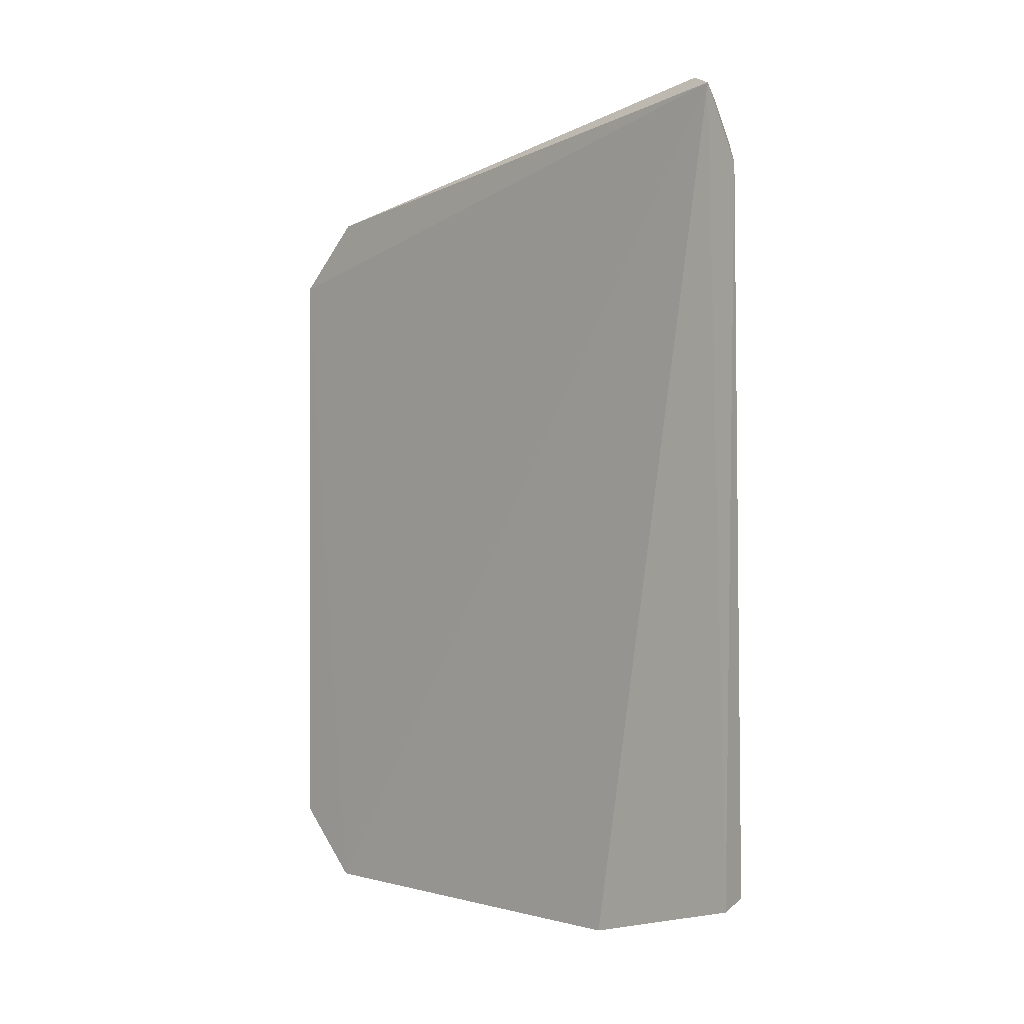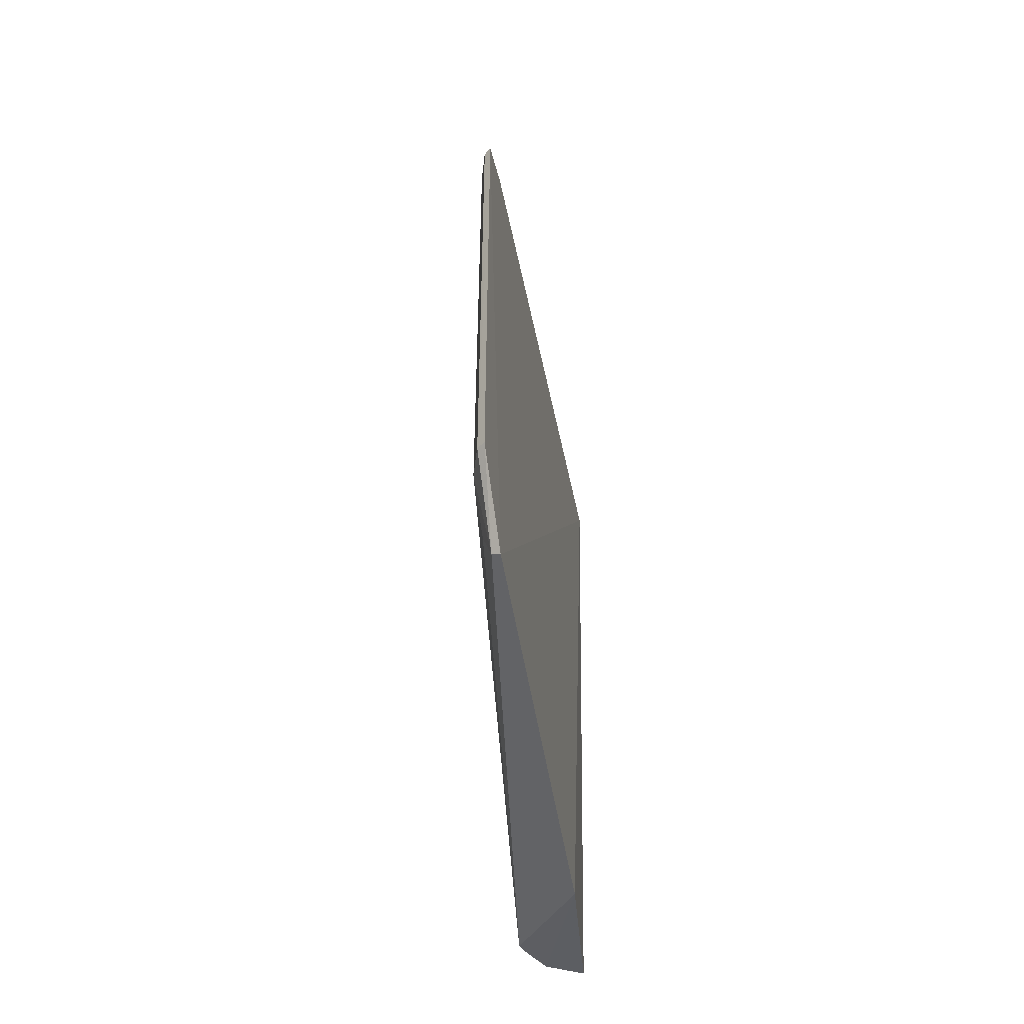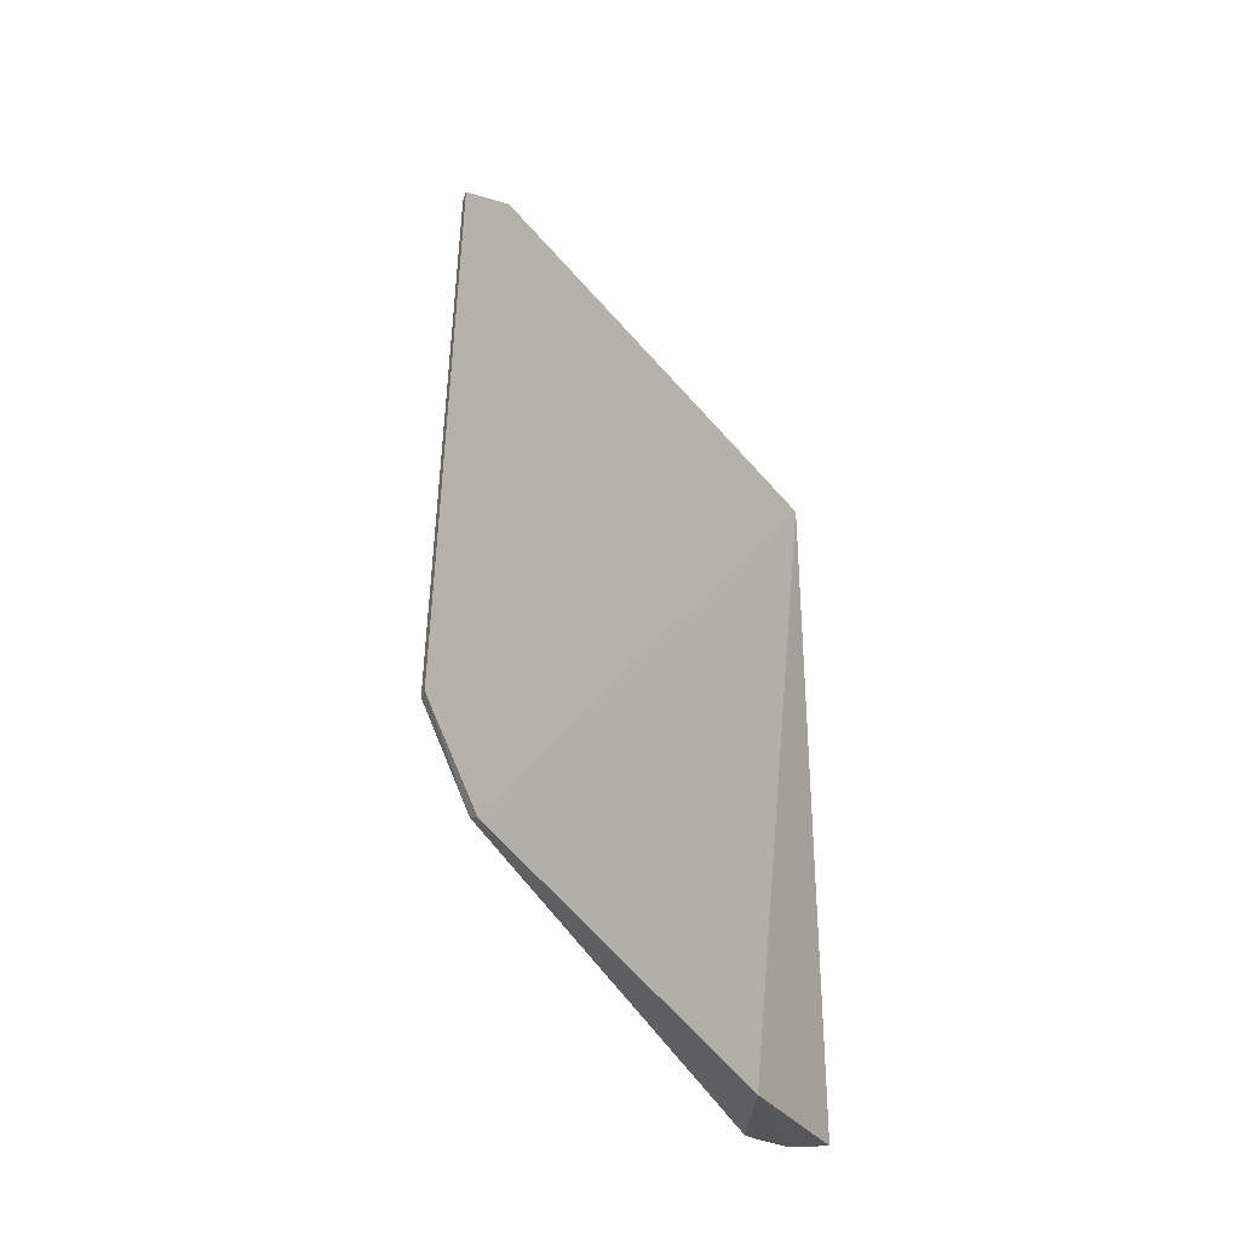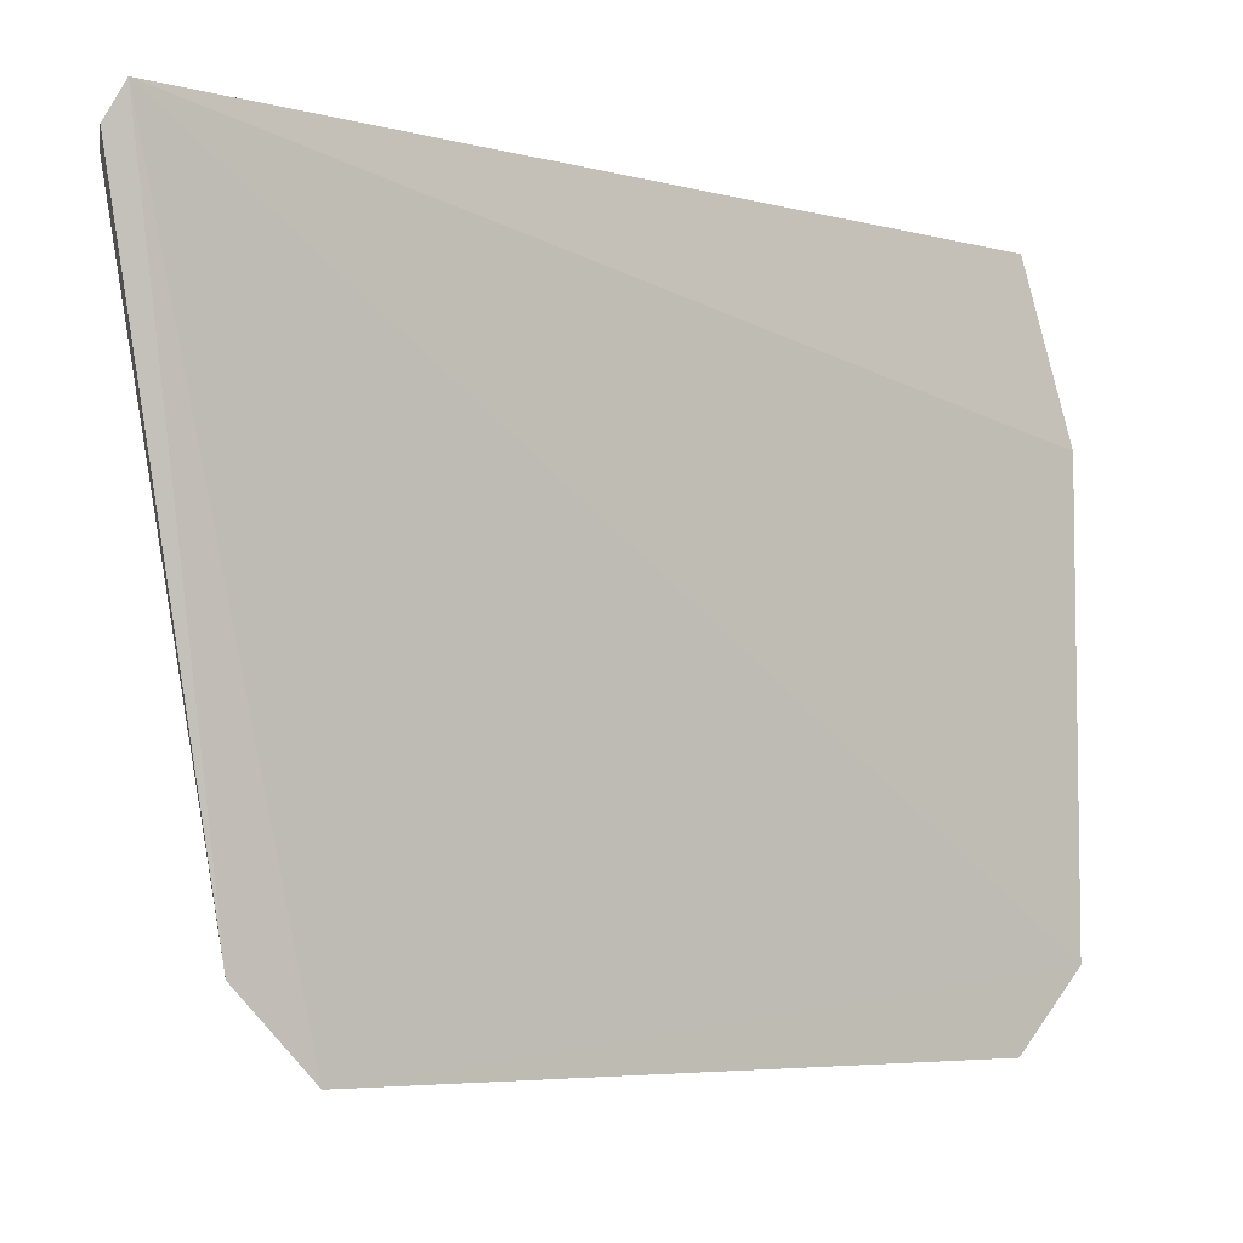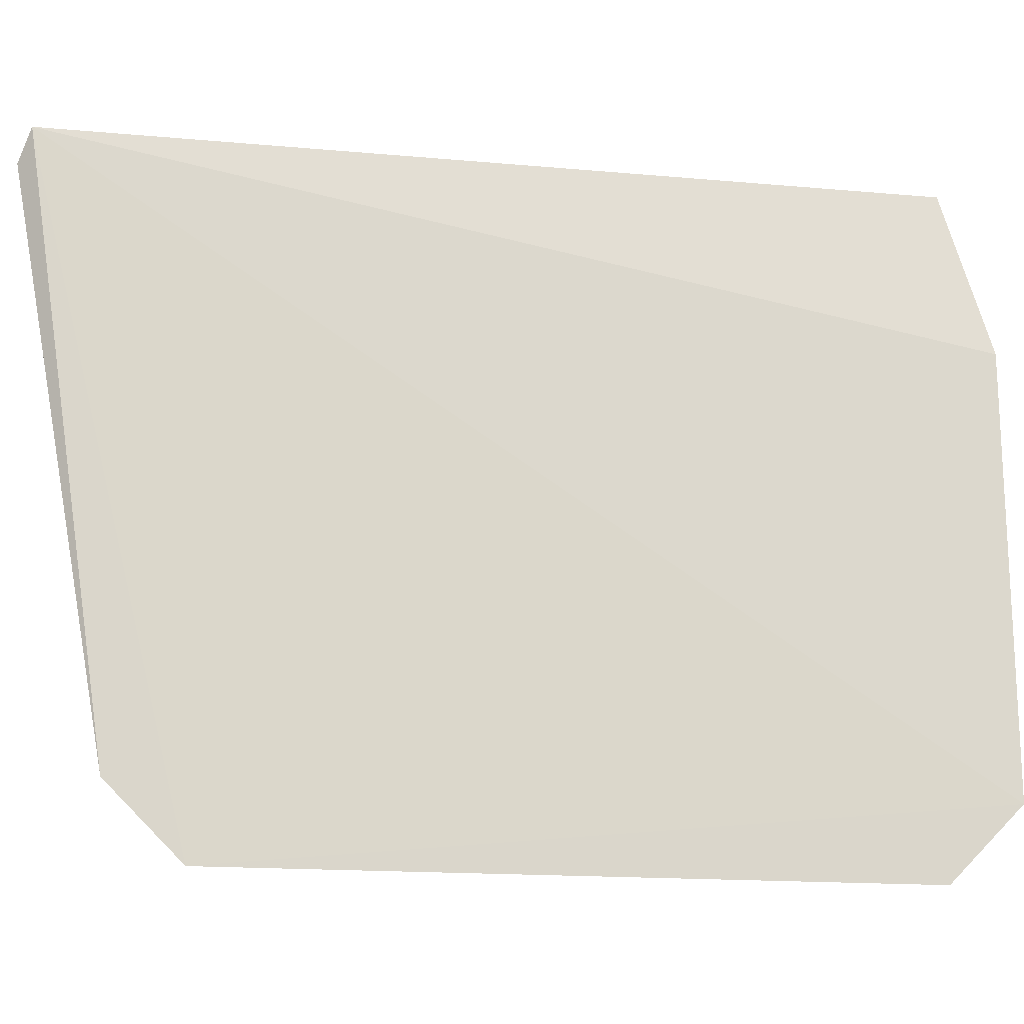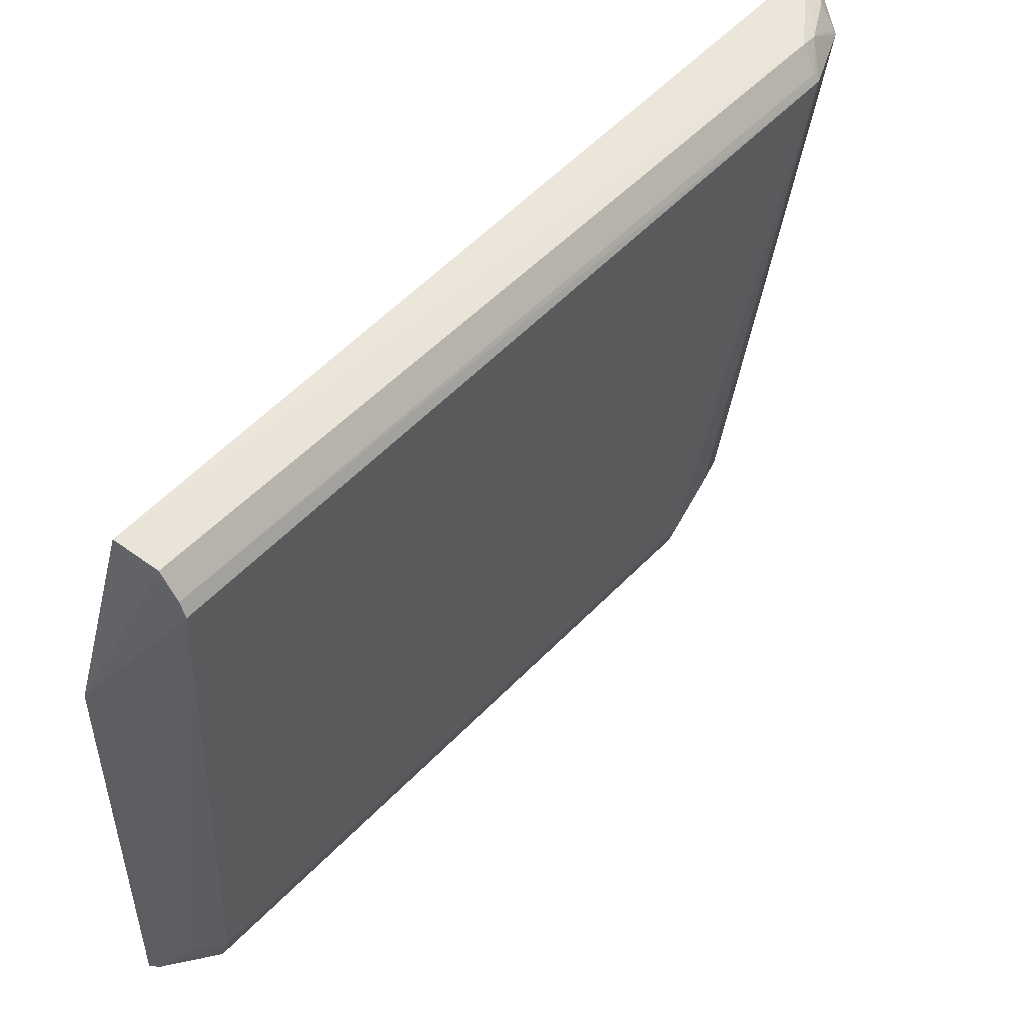
<metadata>
{"format":"obj","ext":"obj","renderer":"f3d","projection":"perspective","resolution":1024,"background":"white","views":[{"elev":0.8,"azim":134.9,"up":"+Z"},{"elev":-56.1,"azim":10.0,"up":"+Z"},{"elev":-45.7,"azim":31.8,"up":"+Z"},{"elev":-5.6,"azim":51.4,"up":"+Y"},{"elev":-17.2,"azim":80.3,"up":"+Y"},{"elev":50.9,"azim":-138.6,"up":"+Y"}]}
</metadata>
<code>
v -1.348 1.468 0.9472
v -1.338 0.2765 0.6159
v -1.319 1.525 0.925
v -1.333 1.227 -0.7809
v -1.48 1.45 -0.6848
v -1.332 0.417 -0.7804
v -1.342 0.4159 0.7555
v -1.463 1.451 0.783
v -1.361 1.538 -0.6979
v -1.349 0.4203 -0.7708
v -1.409 1.458 0.896
v -1.369 0.3421 0.6159
v -1.436 1.519 -0.685
v -1.349 1.227 -0.7706
v -1.336 0.2775 -0.6435
v -1.375 1.498 0.8998
v -1.356 0.4195 0.7463
v -1.467 1.475 -0.6837
v -1.425 1.507 0.785
v -1.35 0.289 -0.6401
v -1.413 1.451 0.8983
v -1.371 0.4224 0.6949
v -1.353 0.2884 0.6159
v -1.42 1.499 0.8198
v -1.455 1.465 0.7806
v -1.367 0.3433 -0.6376
v -1.375 1.446 0.9335
v -1.365 0.4237 -0.7174
f 6 3 2
f 6 4 3
f 7 2 3
f 7 3 1
f 9 3 4
f 10 4 6
f 12 8 5
f 13 9 4
f 13 4 5
f 14 10 5
f 14 5 4
f 14 4 10
f 15 10 6
f 15 6 2
f 16 1 3
f 18 13 5
f 18 5 8
f 19 3 9
f 19 9 13
f 20 15 2
f 20 10 15
f 21 16 11
f 21 1 16
f 21 8 17
f 22 17 8
f 22 8 12
f 23 2 7
f 23 7 17
f 23 20 2
f 23 22 12
f 23 17 22
f 24 16 3
f 24 3 19
f 24 11 16
f 24 21 11
f 24 8 21
f 25 18 8
f 25 24 19
f 25 8 24
f 25 19 13
f 25 13 18
f 26 12 5
f 26 10 20
f 26 23 12
f 26 20 23
f 27 21 17
f 27 17 7
f 27 7 1
f 27 1 21
f 28 26 5
f 28 5 10
f 28 10 26

</code>
